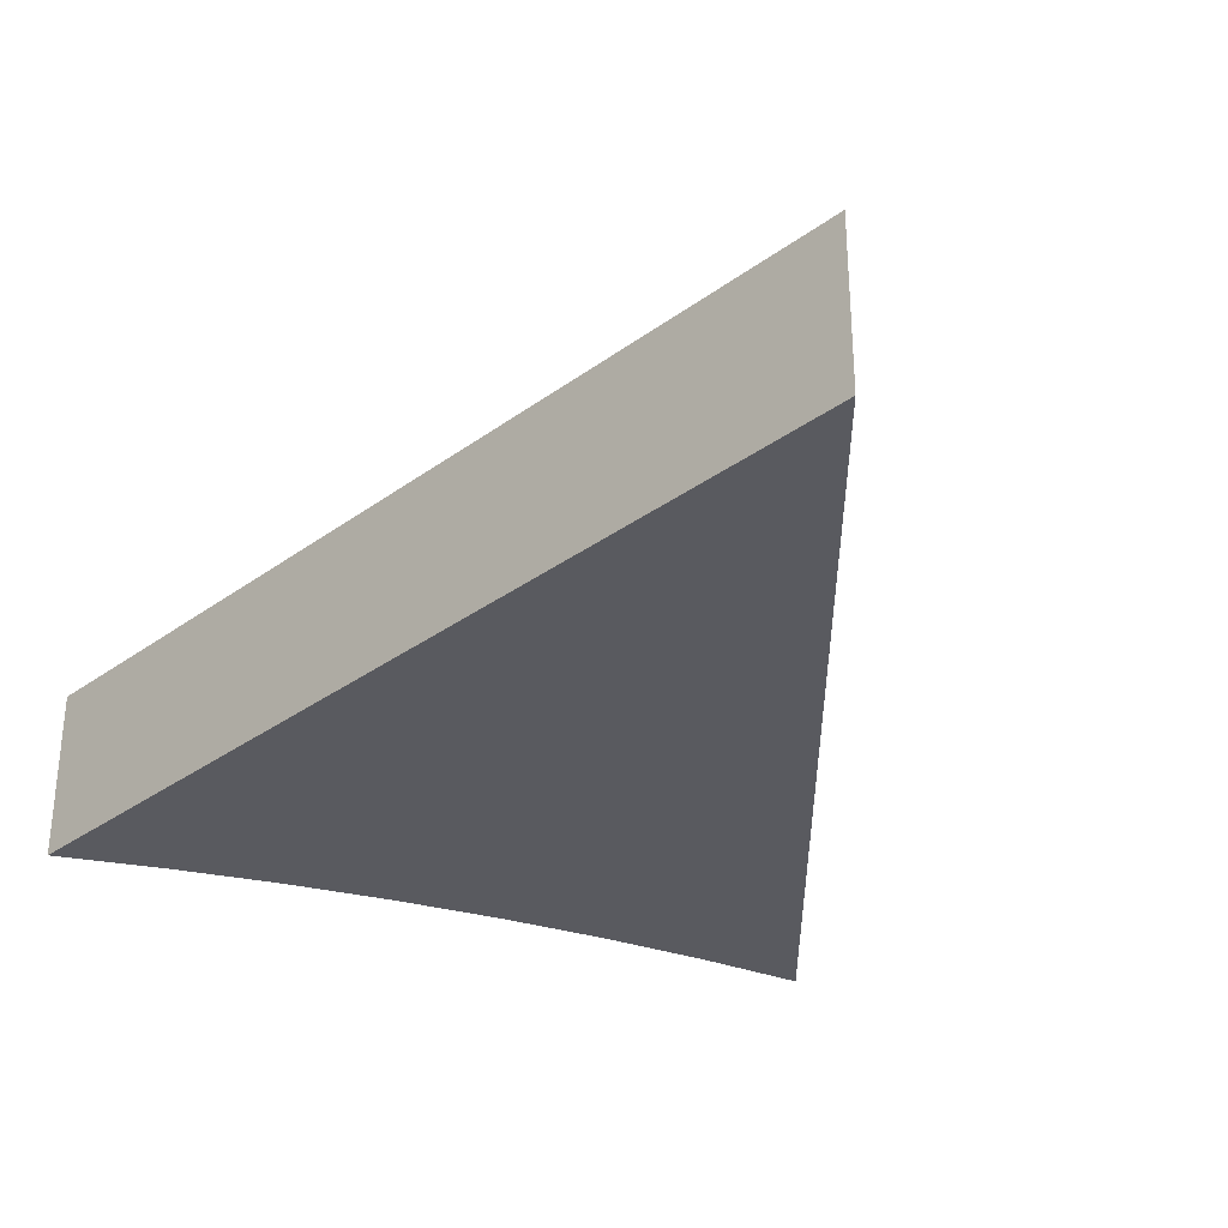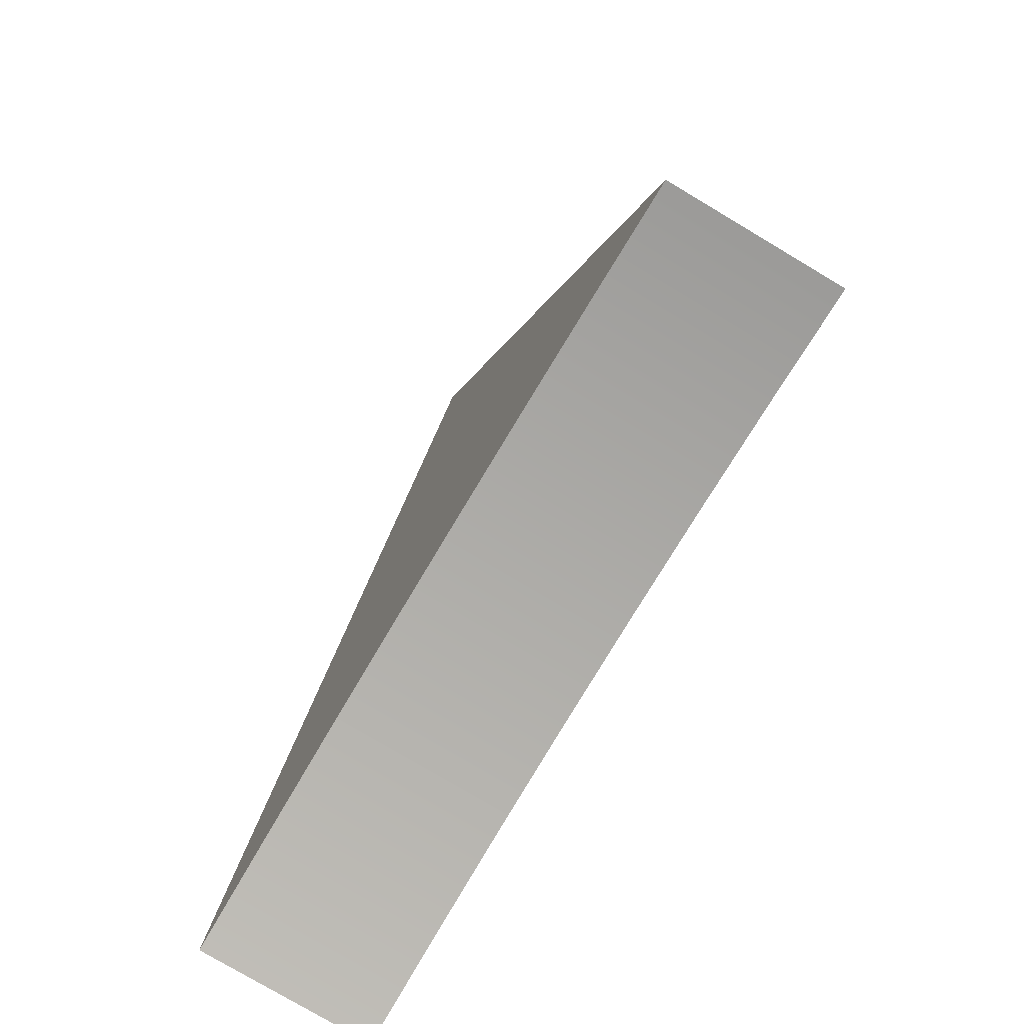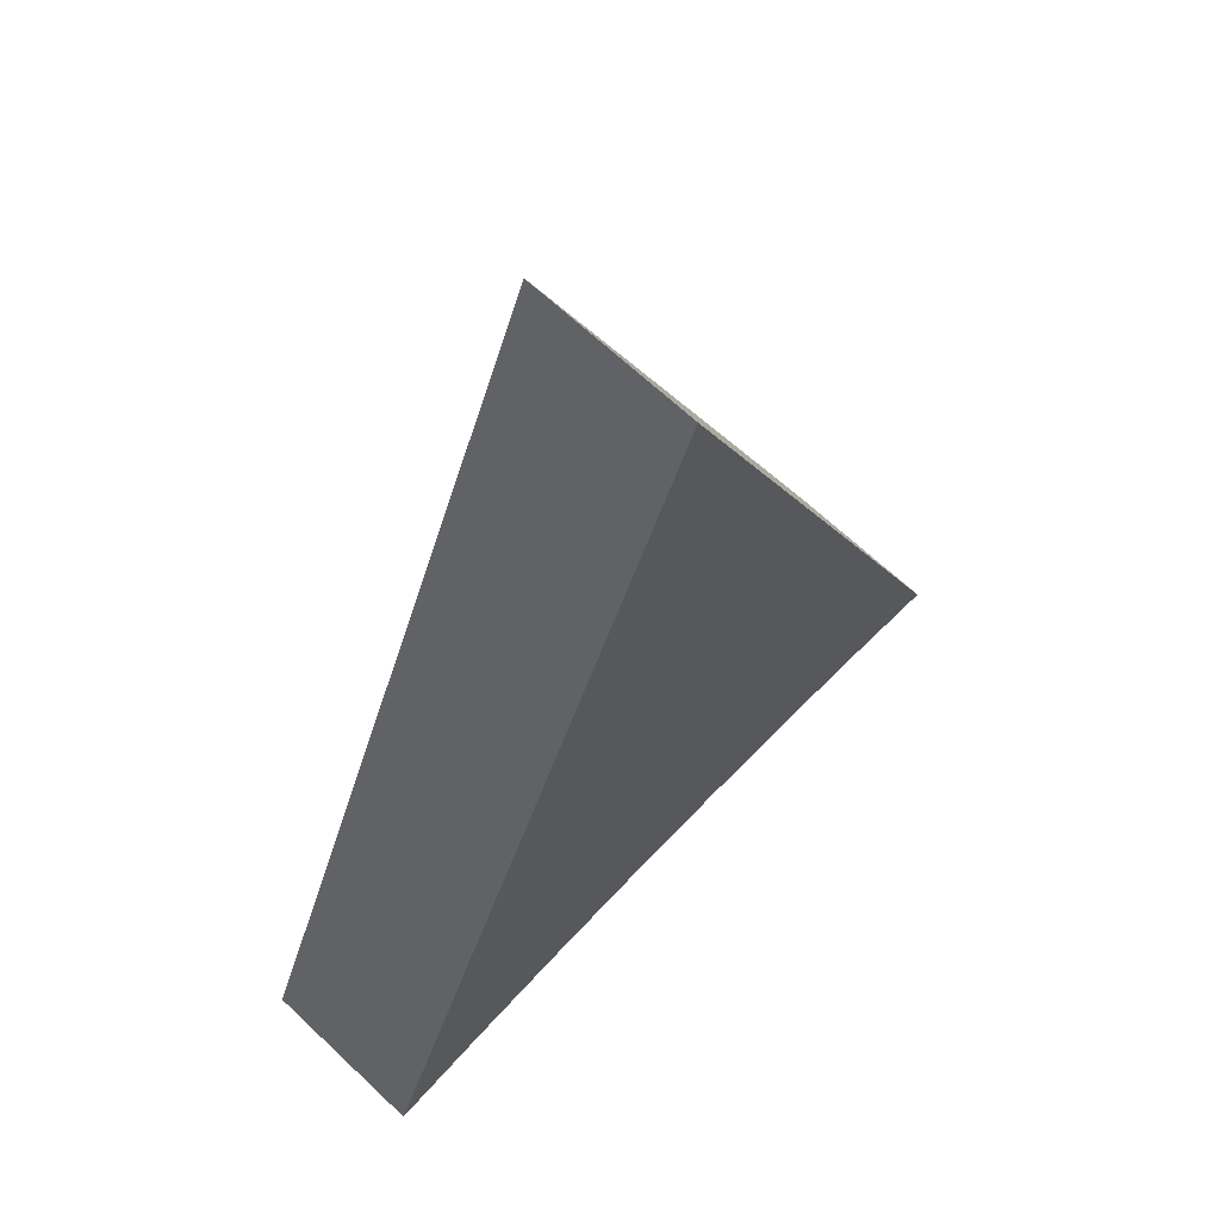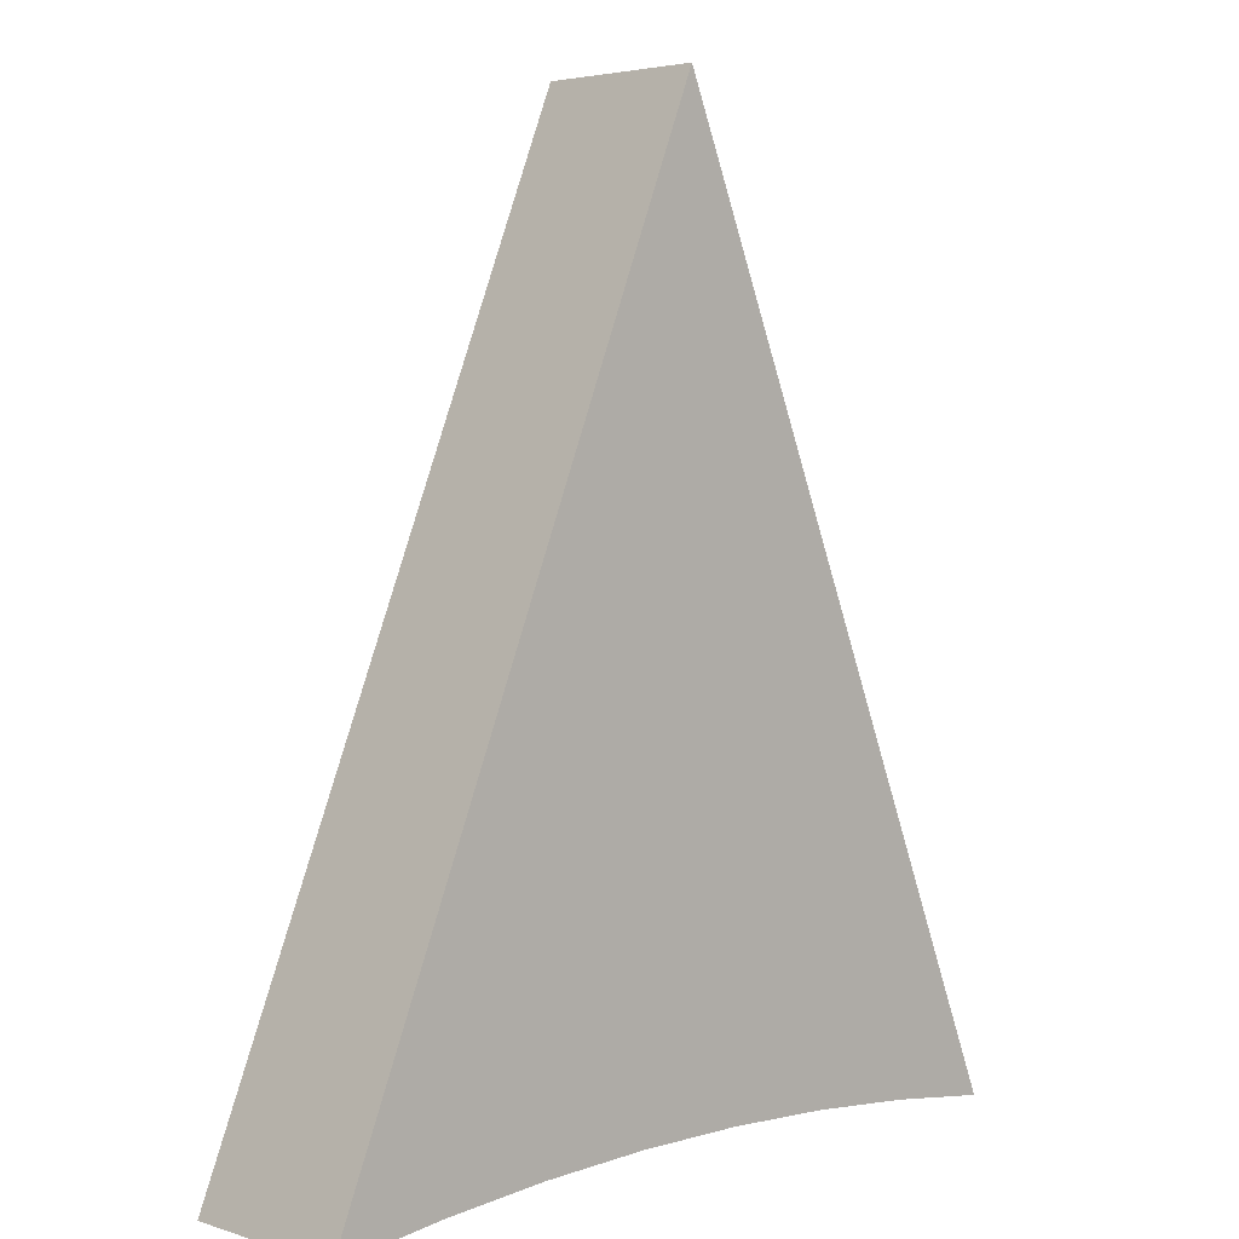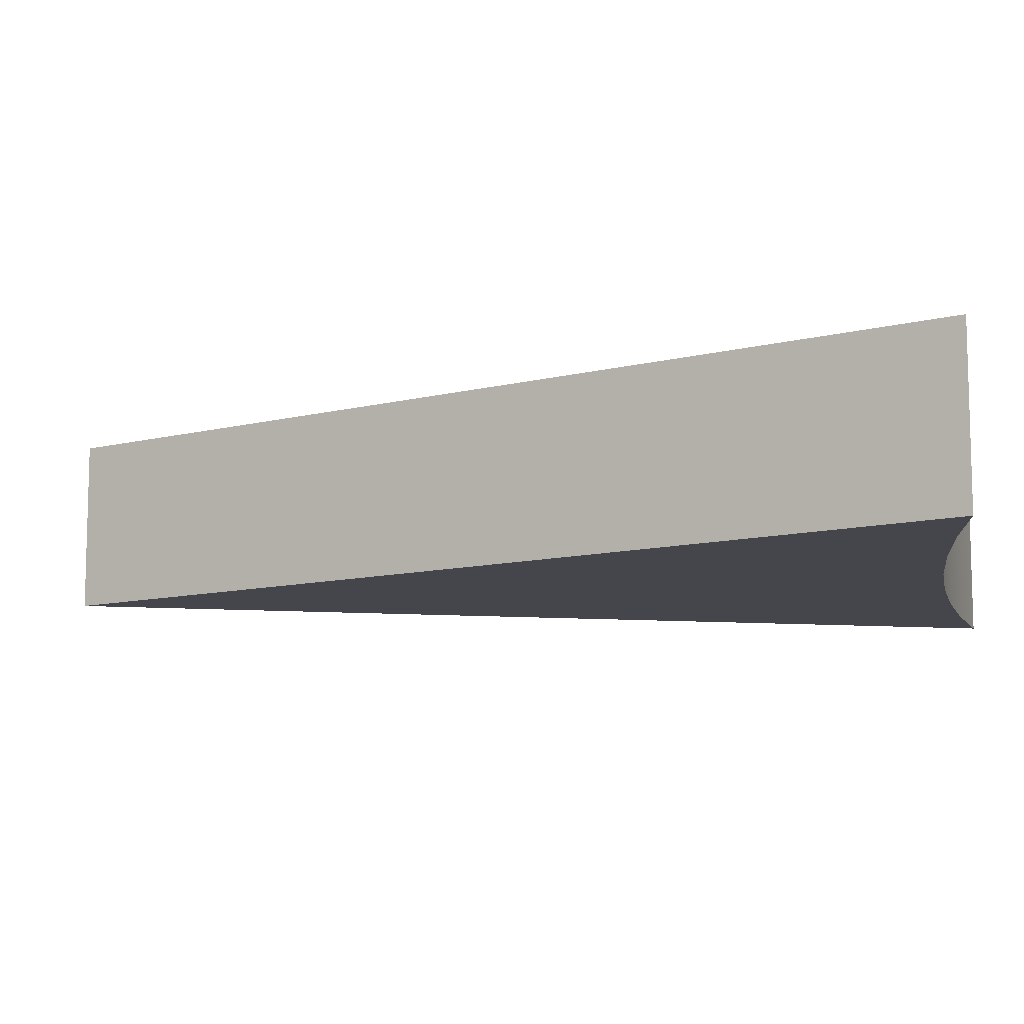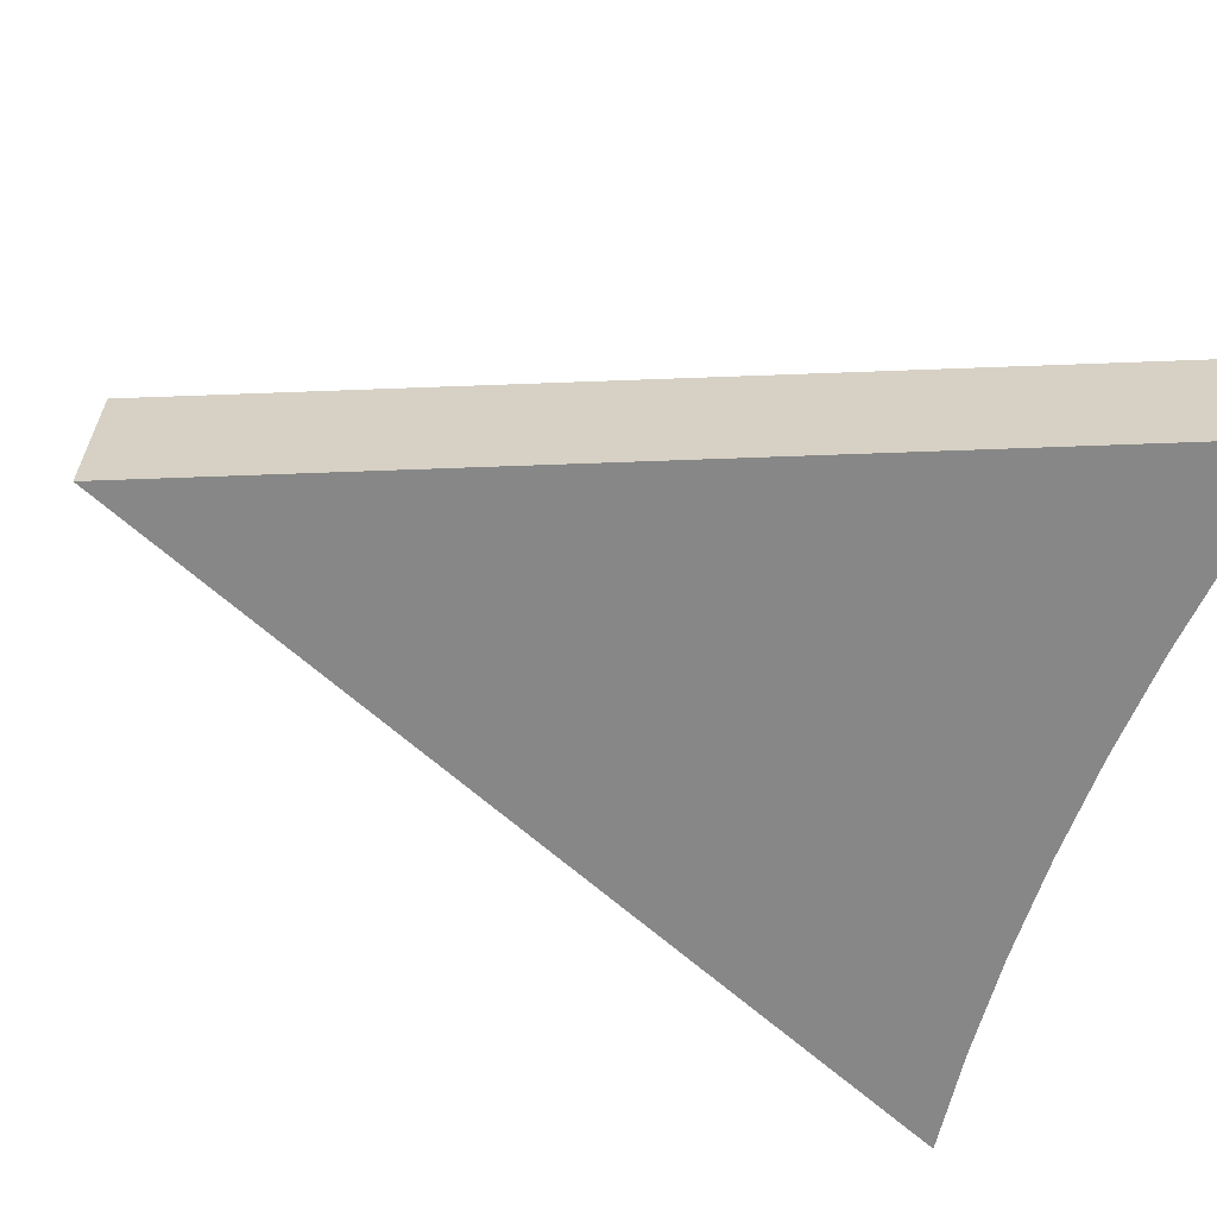
<metadata>
{"format":"obj","ext":"obj","renderer":"f3d","projection":"perspective","resolution":1024,"background":"white","views":[{"elev":-31.9,"azim":-21.7,"up":"+Y"},{"elev":-77.7,"azim":-120.8,"up":"+Z"},{"elev":66.4,"azim":133.4,"up":"+Z"},{"elev":3.9,"azim":135.7,"up":"+Z"},{"elev":-10.0,"azim":101.3,"up":"+Y"},{"elev":-62.5,"azim":69.7,"up":"+Y"}]}
</metadata>
<code>
v 0 0 0
v 0.4494 0 -1.085
v 0.4494 0.2 -1.085
v 0 0.2 0
v 0.4494 0 -1.085
v 0 0 0
v -0.4494 0 -1.085
v -0.3216 0 -1.068
v -0.1932 0 -1.057
v -0.06444 0 -1.052
v 0.06444 0 -1.052
v 0.1932 0 -1.057
v 0.3216 0 -1.068
v -0.4494 0 -1.085
v 0 0 0
v 0 0.2 0
v -0.4494 0.2 -1.085
v 0.4494 0 -1.085
v 0.3216 0 -1.068
v 0.1932 0 -1.057
v 0.06444 0 -1.052
v -0.06444 0 -1.052
v -0.1932 0 -1.057
v -0.3216 0 -1.068
v -0.4494 0 -1.085
v -0.4494 0.2 -1.085
v -0.3216 0.2 -1.068
v -0.1932 0.2 -1.057
v -0.06444 0.2 -1.052
v 0.06444 0.2 -1.052
v 0.1932 0.2 -1.057
v 0.3216 0.2 -1.068
v 0.4494 0.2 -1.085
v 0 0.2 0
v 0.4494 0.2 -1.085
v 0.3216 0.2 -1.068
v 0.1932 0.2 -1.057
v 0.06444 0.2 -1.052
v -0.06444 0.2 -1.052
v -0.1932 0.2 -1.057
v -0.3216 0.2 -1.068
v -0.4494 0.2 -1.085
f 1 2 4
f 4 2 3
f 5 6 13
f 13 6 12
f 12 6 11
f 11 6 10
f 10 6 9
f 9 6 8
f 8 6 7
f 14 15 17
f 17 15 16
f 33 18 32
f 32 18 19
f 32 19 31
f 31 19 20
f 31 20 30
f 30 20 21
f 30 21 29
f 29 21 22
f 29 22 28
f 28 22 23
f 28 23 27
f 27 23 24
f 27 24 26
f 26 24 25
f 35 36 34
f 34 36 37
f 34 37 38
f 38 39 34
f 34 39 40
f 34 40 41
f 41 42 34

</code>
